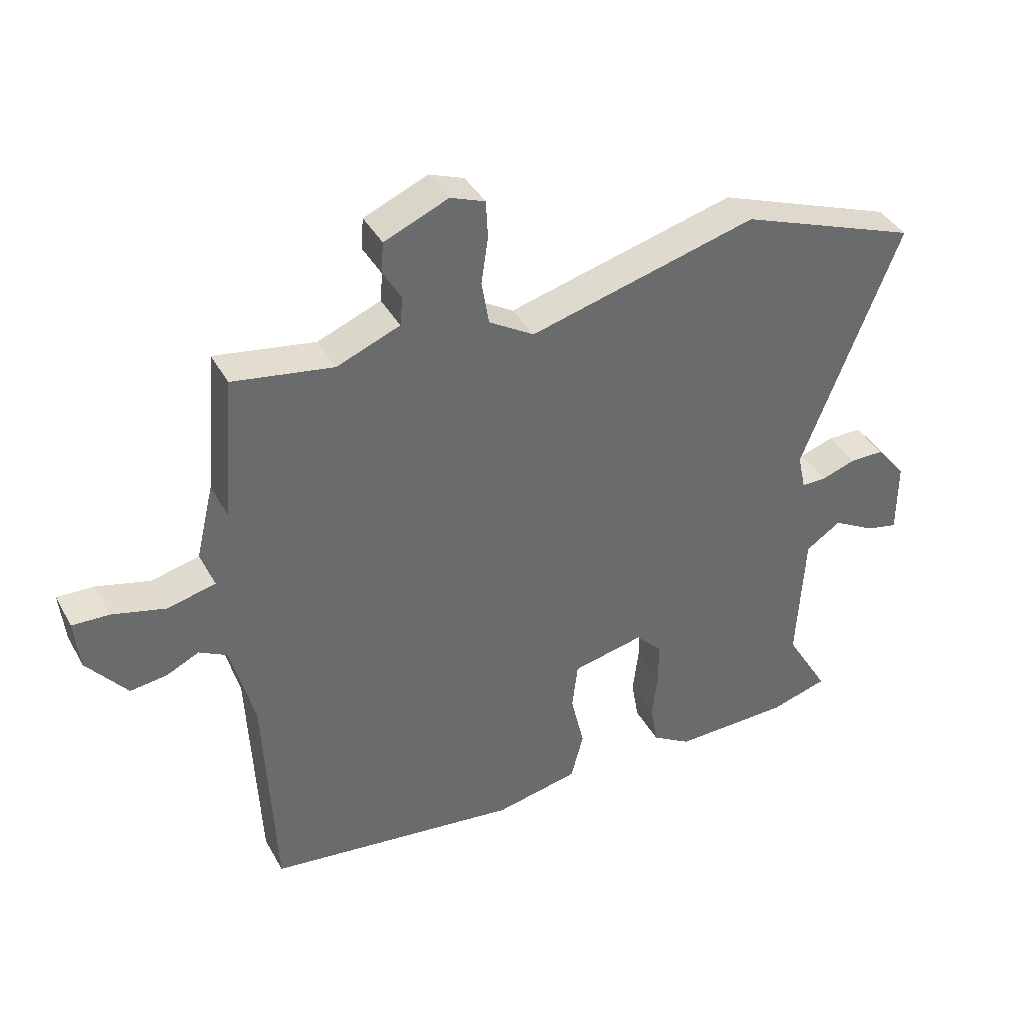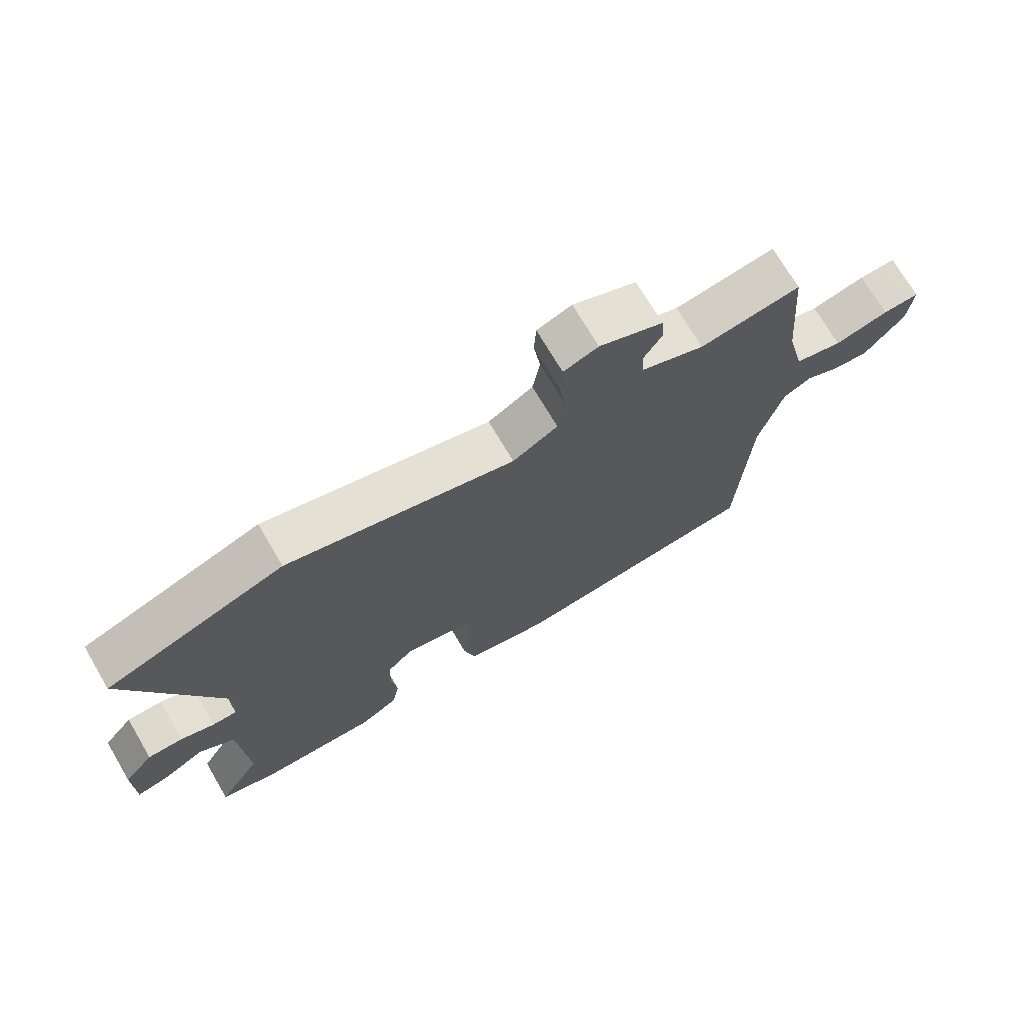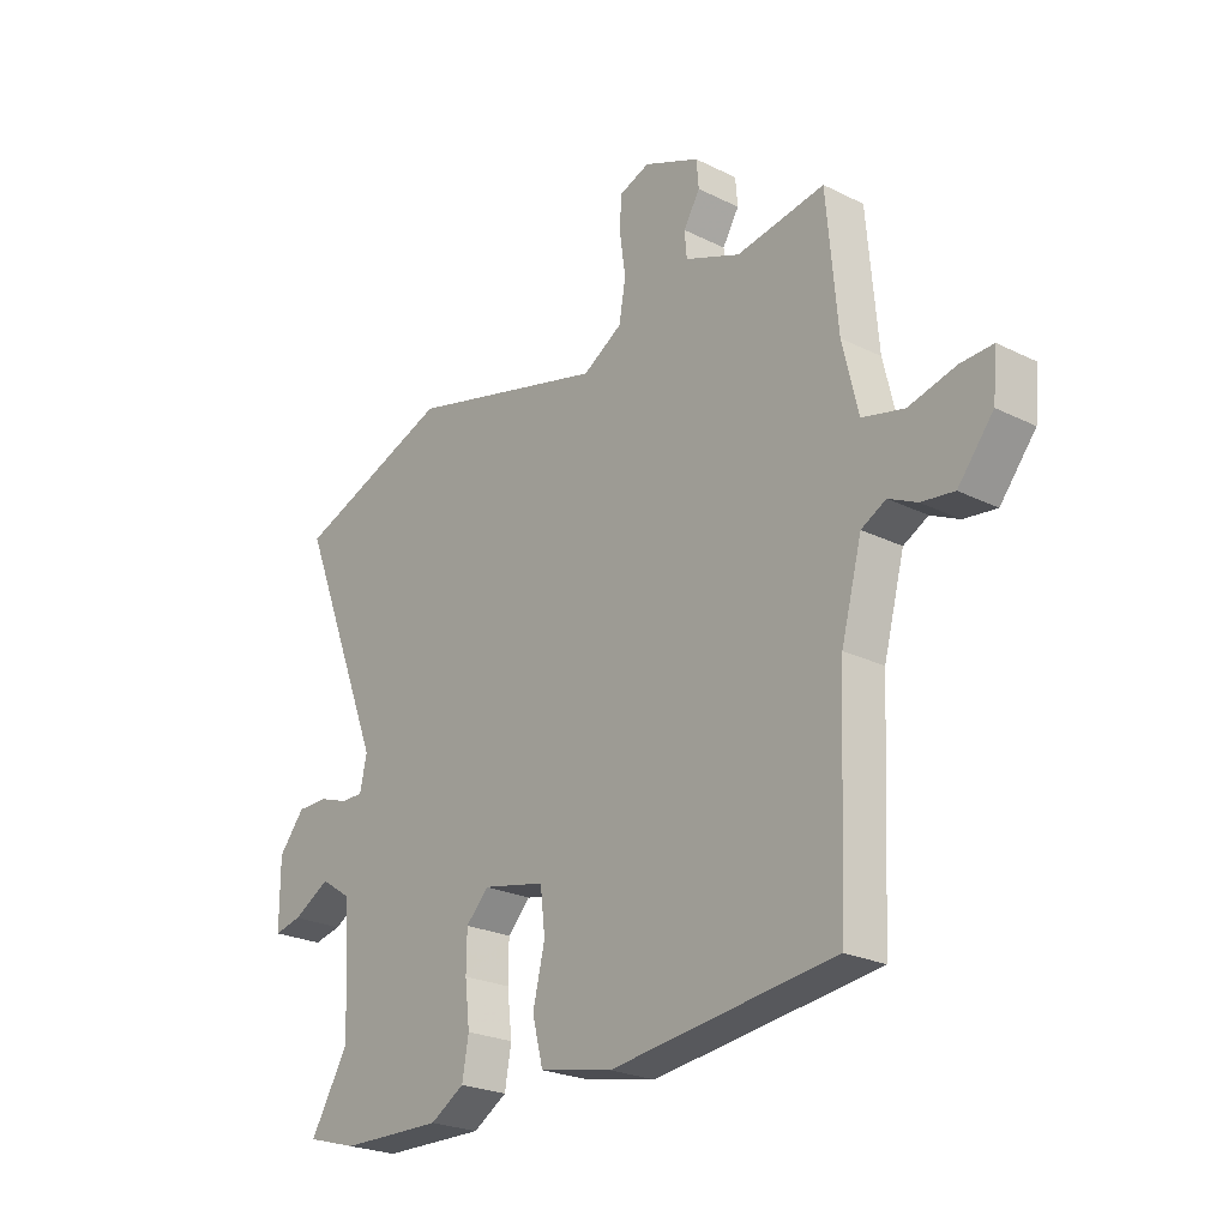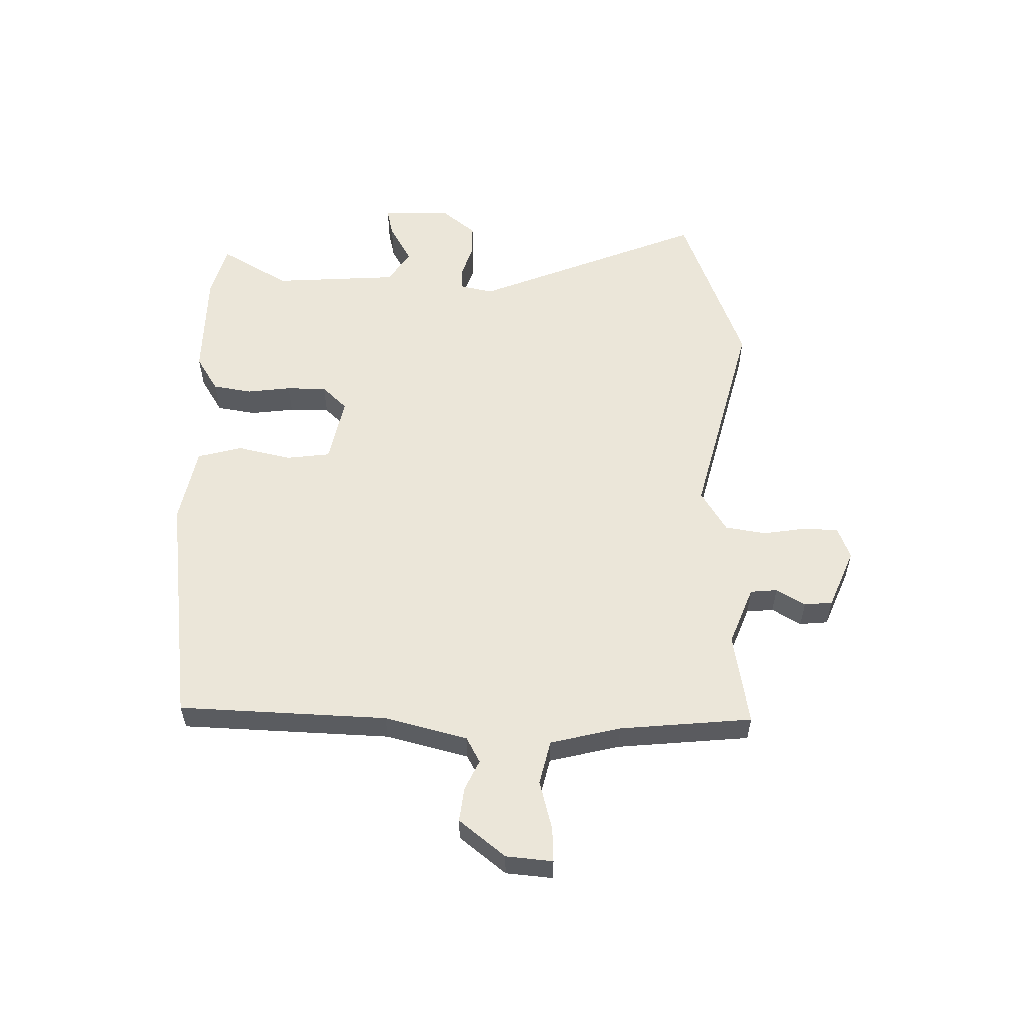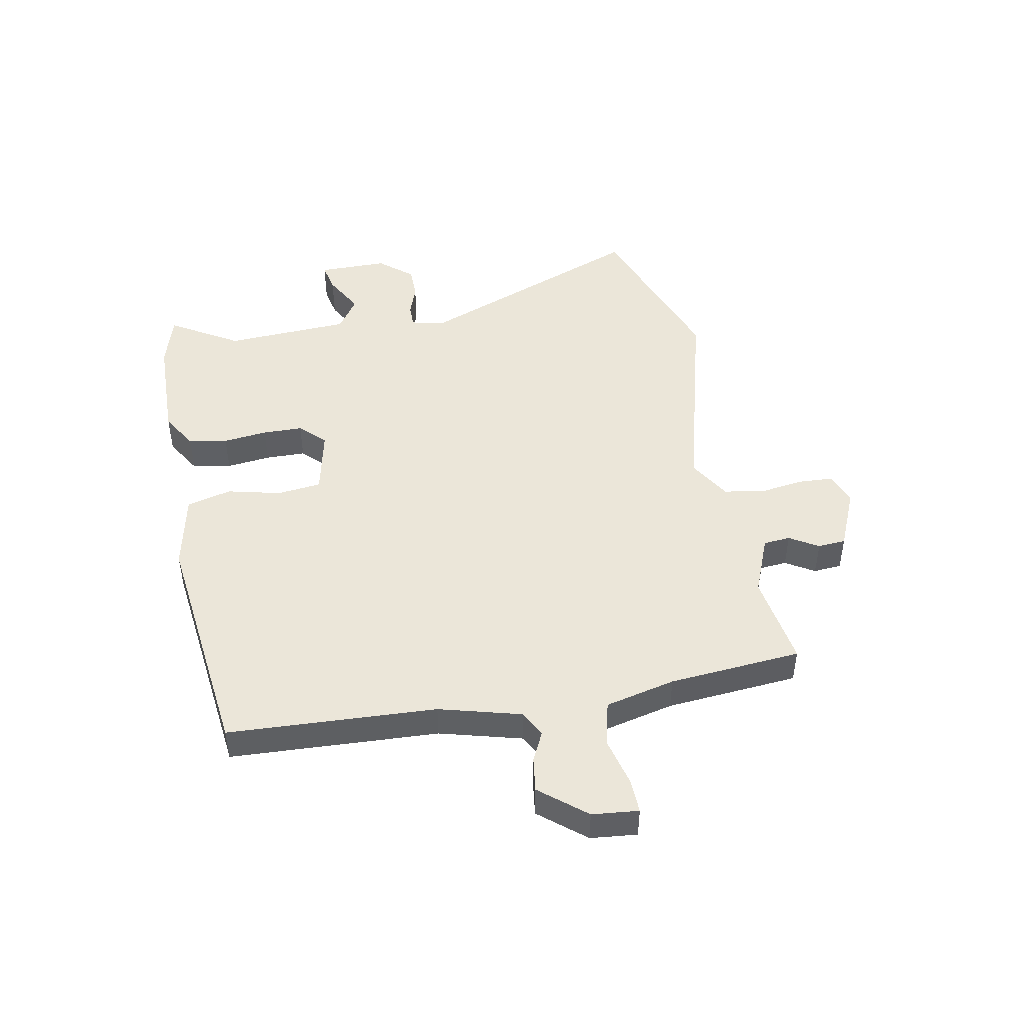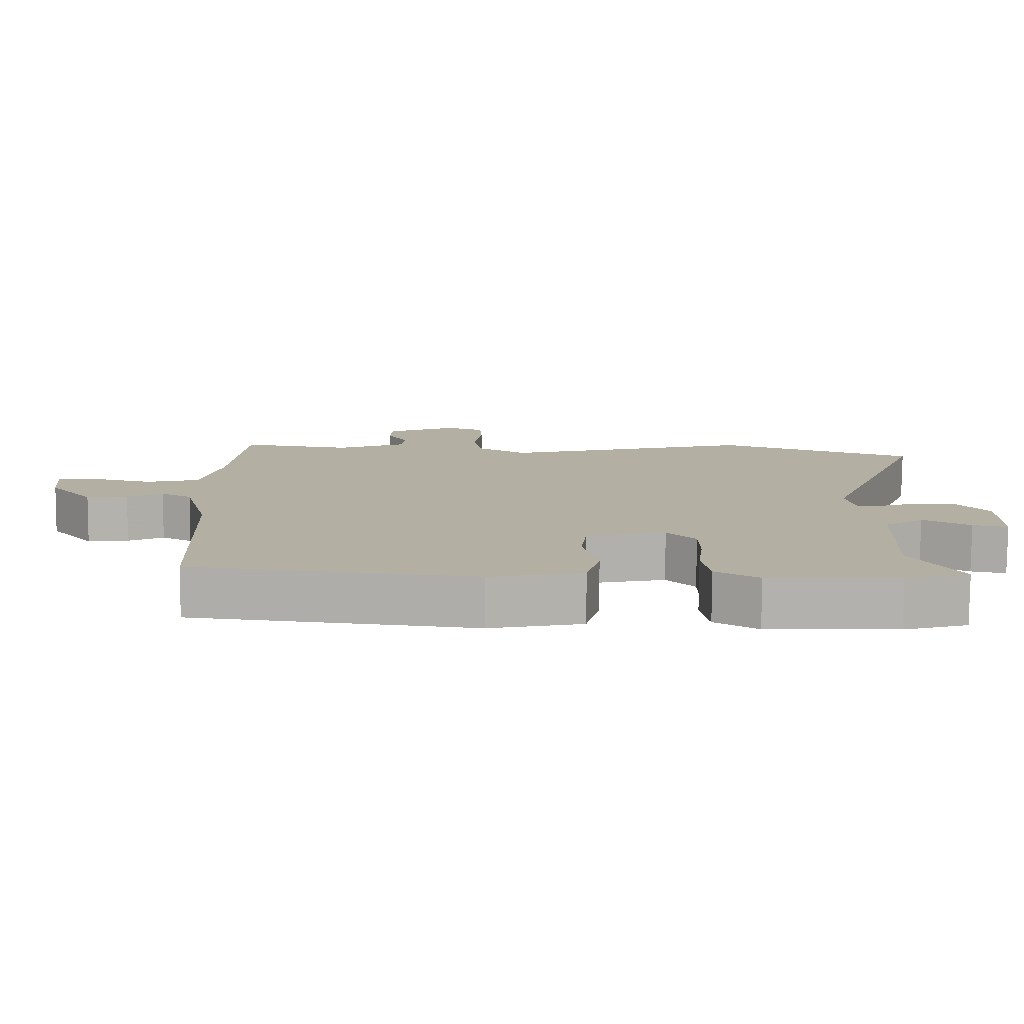
<metadata>
{"format":"obj","ext":"obj","renderer":"f3d","projection":"perspective","resolution":1024,"background":"white","views":[{"elev":39.1,"azim":-26.4,"up":"+Z"},{"elev":72.0,"azim":149.5,"up":"+Z"},{"elev":-24.1,"azim":-129.4,"up":"+Z"},{"elev":56.0,"azim":-89.4,"up":"+Y"},{"elev":47.1,"azim":-100.6,"up":"+Y"},{"elev":-79.0,"azim":-0.4,"up":"+Z"}]}
</metadata>
<code>
v -0.512 0.07 -0.472
v -0.529 0.07 -0.109
v -0.567 0.07 0.034
v -0.612 0.07 0.058
v -0.664 0.07 0.033
v -0.724 0.07 0.025
v -0.789 0.07 0.105
v -0.797 0.07 0.186
v -0.738 0.07 0.184
v -0.651 0.07 0.162
v -0.574 0.07 0.181
v -0.545 0.07 0.303
v -0.525 0.07 0.534
v -0.363 0.07 0.508
v -0.261 0.07 0.549
v -0.257 0.07 0.596
v -0.287 0.07 0.646
v -0.283 0.07 0.695
v -0.18 0.07 0.739
v -0.124 0.07 0.718
v -0.121 0.07 0.658
v -0.132 0.07 0.582
v -0.12 0.07 0.511
v -0.047 0.07 0.467
v 0.321 0.07 0.565
v 0.611 0.07 0.459
v 0.453 0.07 0.059
v 0.466 0.07 0
v 0.506 0.07 0
v 0.561 0.07 0.019
v 0.618 0.07 0.019
v 0.666 0.07 -0.039
v 0.666 0.07 -0.16
v 0.615 0.07 -0.149
v 0.546 0.07 -0.111
v 0.489 0.07 -0.149
v 0.477 0.07 -0.367
v 0.548 0.07 -0.486
v 0.455 0.07 -0.513
v 0.266 0.07 -0.517
v 0.203 0.07 -0.479
v 0.191 0.07 -0.411
v 0.2 0.07 -0.334
v 0.199 0.07 -0.264
v 0.157 0.07 -0.221
v 0.041 0.07 -0.246
v 0.032 0.07 -0.323
v 0.054 0.07 -0.416
v 0.034 0.07 -0.494
v -0.101 0.07 -0.522
v -0.512 0 -0.472
v -0.529 0 -0.109
v -0.567 0 0.034
v -0.612 0 0.058
v -0.664 0 0.033
v -0.724 0 0.025
v -0.789 0 0.105
v -0.797 0 0.186
v -0.738 0 0.184
v -0.651 0 0.162
v -0.574 0 0.181
v -0.545 0 0.303
v -0.525 0 0.534
v -0.363 0 0.508
v -0.261 0 0.549
v -0.257 0 0.596
v -0.287 0 0.646
v -0.283 0 0.695
v -0.18 0 0.739
v -0.124 0 0.718
v -0.121 0 0.658
v -0.132 0 0.582
v -0.12 0 0.511
v -0.047 0 0.467
v 0.321 0 0.565
v 0.611 0 0.459
v 0.453 0 0.059
v 0.466 0 0
v 0.506 0 0
v 0.561 0 0.019
v 0.618 0 0.019
v 0.666 0 -0.039
v 0.666 0 -0.16
v 0.615 0 -0.149
v 0.546 0 -0.111
v 0.489 0 -0.149
v 0.477 0 -0.367
v 0.548 0 -0.486
v 0.455 0 -0.513
v 0.266 0 -0.517
v 0.203 0 -0.479
v 0.191 0 -0.411
v 0.2 0 -0.334
v 0.199 0 -0.264
v 0.157 0 -0.221
v 0.041 0 -0.246
v 0.032 0 -0.323
v 0.054 0 -0.416
v 0.034 0 -0.494
v -0.101 0 -0.522
f 47 48 49 50
f 46 47 50 1
f 40 41 42 43
f 40 43 44
f 37 38 39 40
f 36 37 40 44
f 35 36 44 45
f 33 34 35
f 32 33 35
f 29 30 31 32
f 28 29 32 35
f 24 25 26 27
f 23 24 27 28
f 19 20 21 22
f 19 22 23
f 16 17 18 19
f 15 16 19 23
f 14 15 23 28
f 12 13 14 28
f 7 8 9 10
f 7 10 11
f 4 5 6 7
f 4 7 11
f 3 4 11
f 2 3 11 12
f 46 1 2 12
f 35 45 46
f 12 28 35 46
f 100 99 98 97
f 51 100 97 96
f 93 92 91 90
f 94 93 90
f 90 89 88 87
f 94 90 87 86
f 95 94 86 85
f 85 84 83
f 85 83 82
f 82 81 80 79
f 85 82 79 78
f 77 76 75 74
f 78 77 74 73
f 72 71 70 69
f 73 72 69
f 69 68 67 66
f 73 69 66 65
f 78 73 65 64
f 78 64 63 62
f 60 59 58 57
f 61 60 57
f 57 56 55 54
f 61 57 54
f 61 54 53
f 62 61 53 52
f 62 52 51 96
f 96 95 85
f 96 85 78 62
f 1 51 52 2
f 2 52 53 3
f 3 53 54 4
f 4 54 55 5
f 5 55 56 6
f 6 56 57 7
f 7 57 58 8
f 8 58 59 9
f 9 59 60 10
f 10 60 61 11
f 11 61 62 12
f 12 62 63 13
f 13 63 64 14
f 14 64 65 15
f 15 65 66 16
f 16 66 67 17
f 17 67 68 18
f 18 68 69 19
f 19 69 70 20
f 20 70 71 21
f 21 71 72 22
f 22 72 73 23
f 23 73 74 24
f 24 74 75 25
f 25 75 76 26
f 26 76 77 27
f 27 77 78 28
f 28 78 79 29
f 29 79 80 30
f 30 80 81 31
f 31 81 82 32
f 32 82 83 33
f 33 83 84 34
f 34 84 85 35
f 35 85 86 36
f 36 86 87 37
f 37 87 88 38
f 38 88 89 39
f 39 89 90 40
f 40 90 91 41
f 41 91 92 42
f 42 92 93 43
f 43 93 94 44
f 44 94 95 45
f 45 95 96 46
f 46 96 97 47
f 47 97 98 48
f 48 98 99 49
f 49 99 100 50
f 50 100 51 1

</code>
